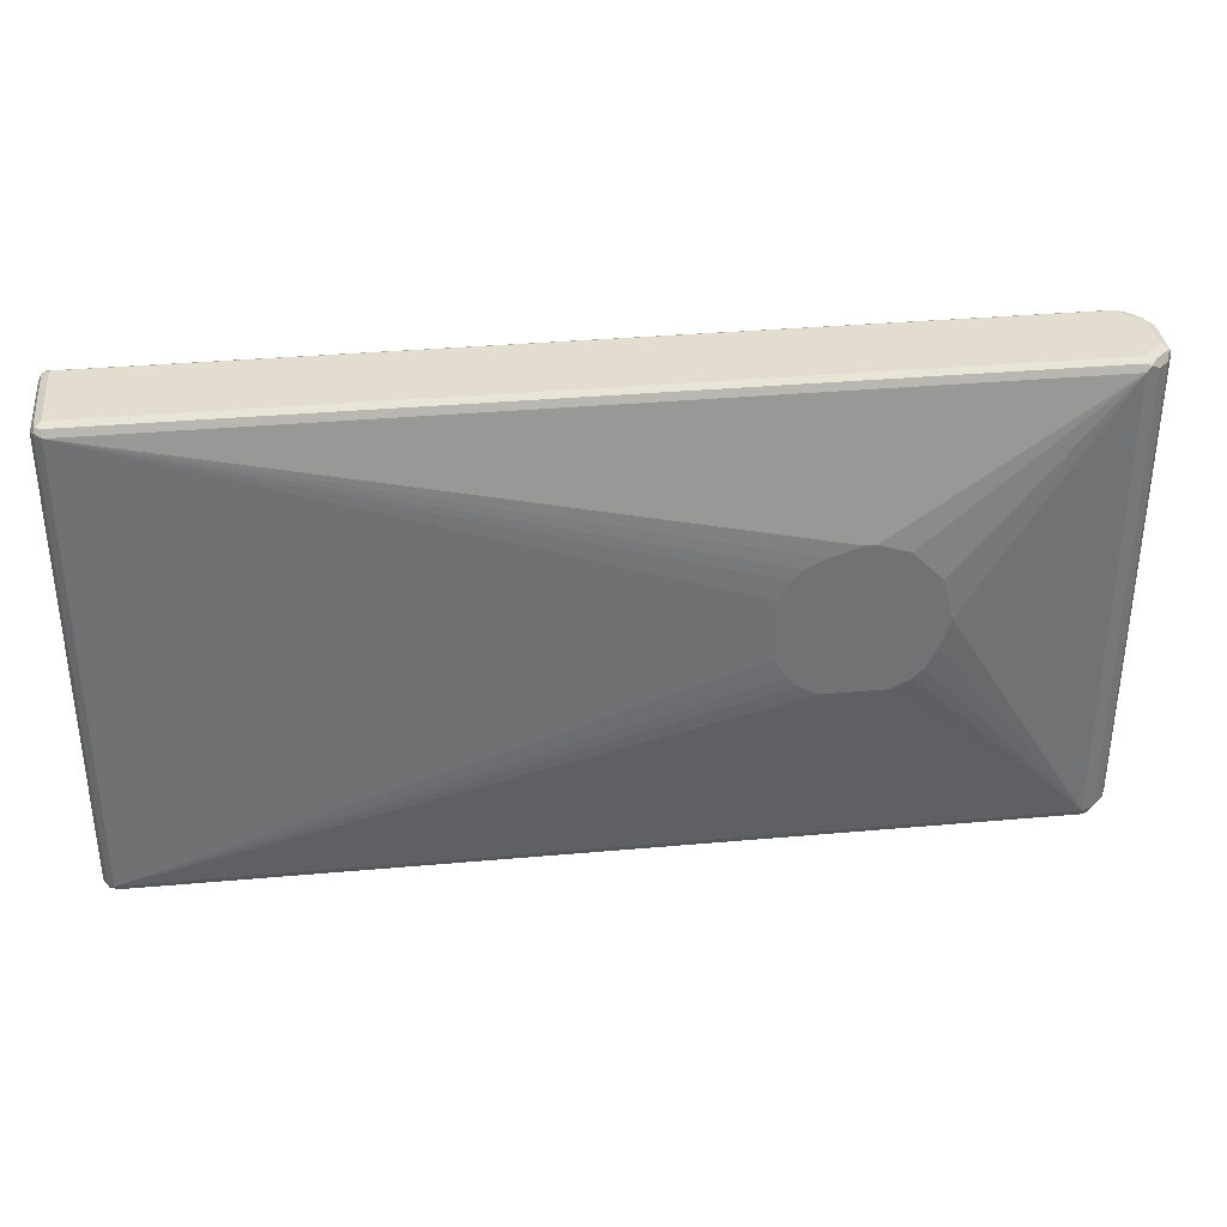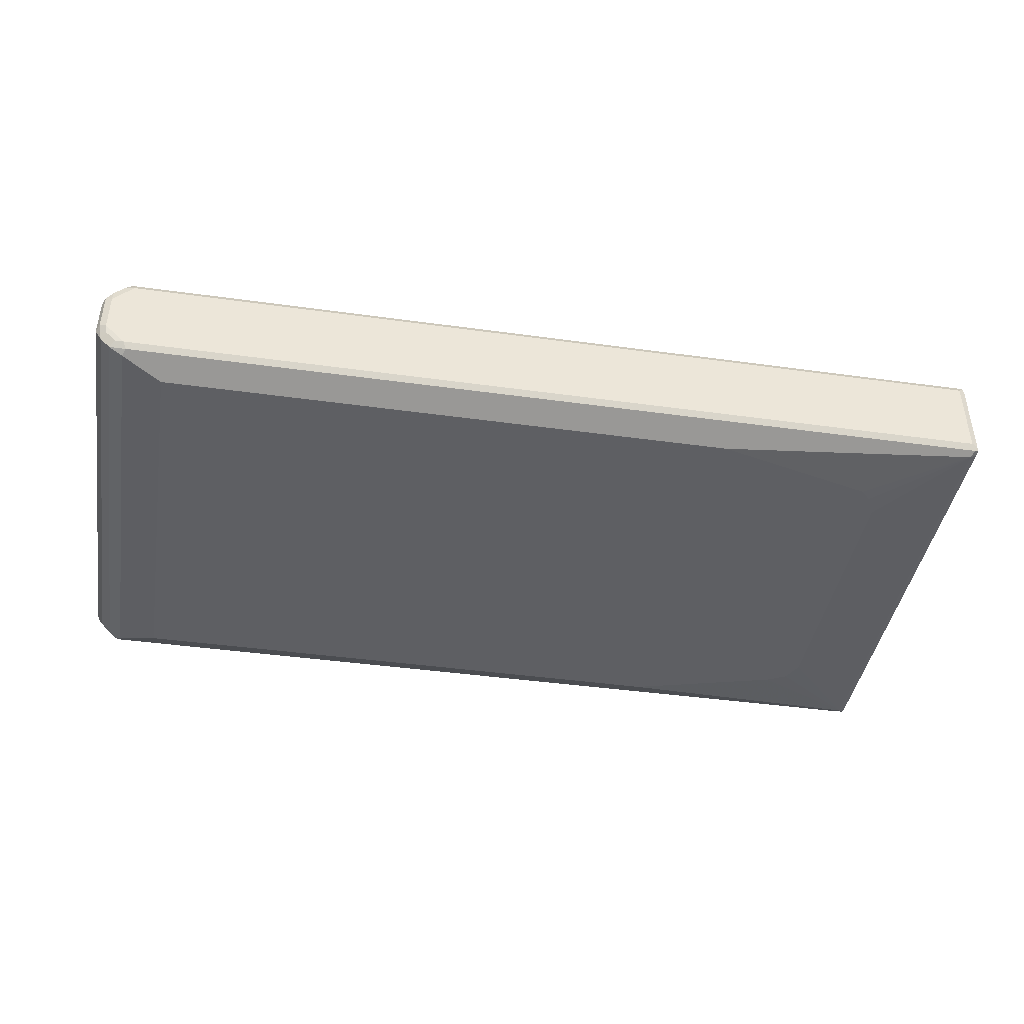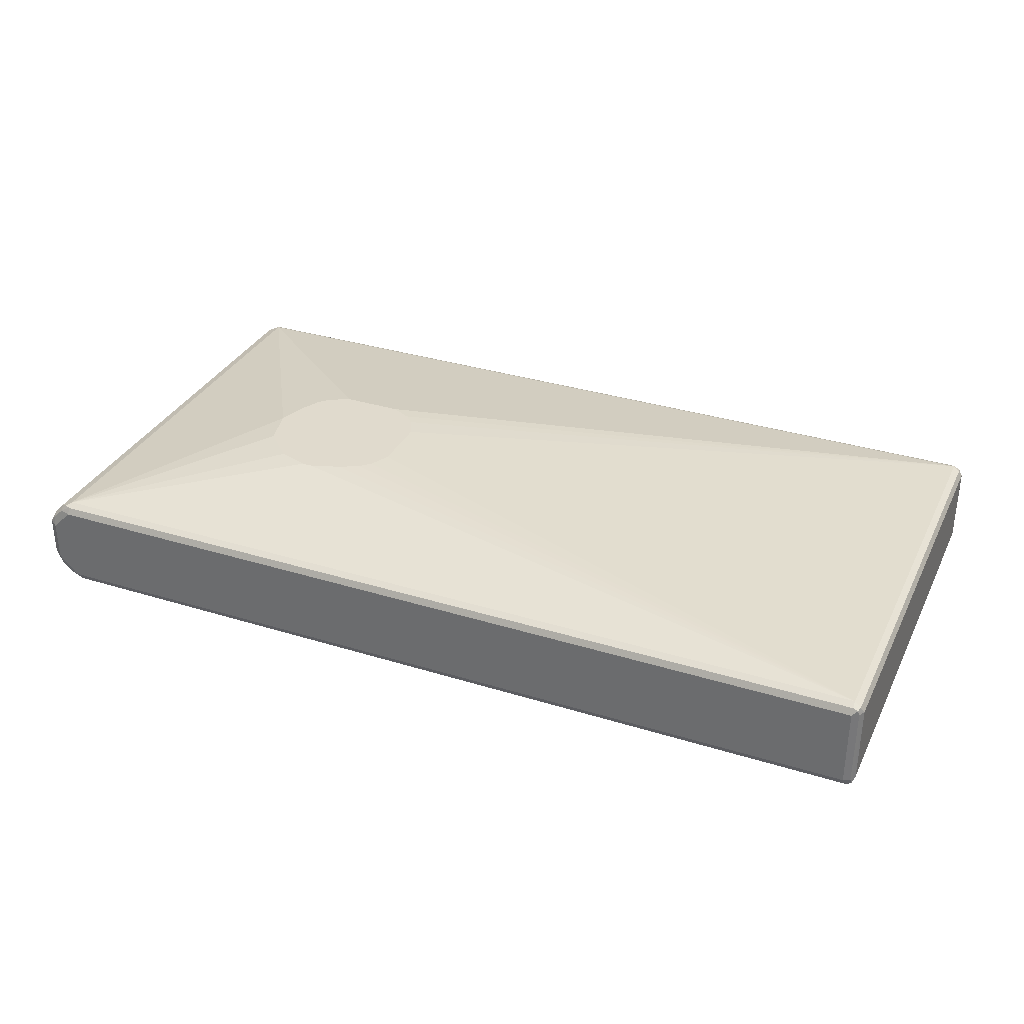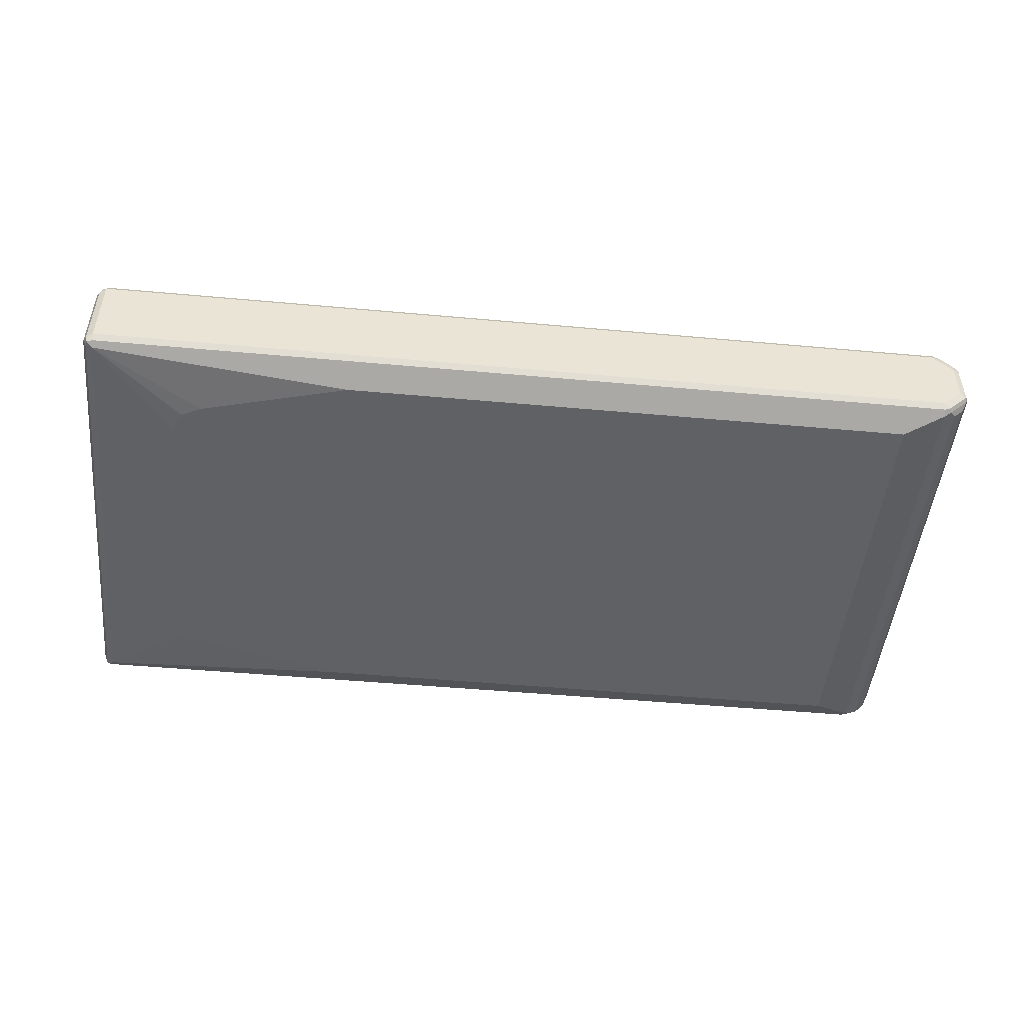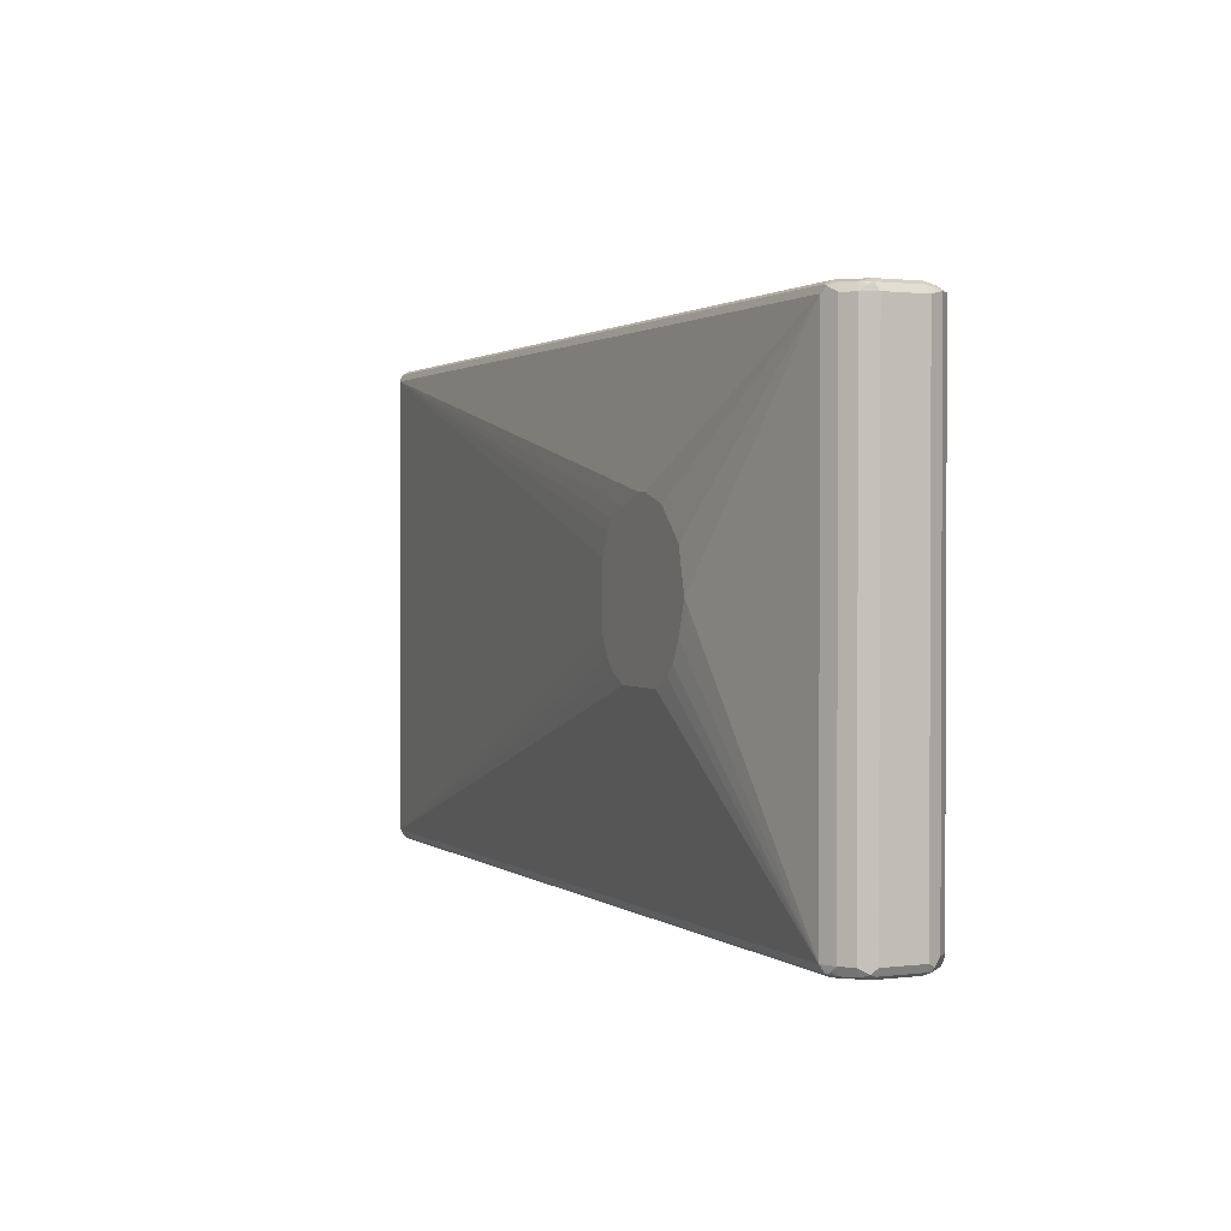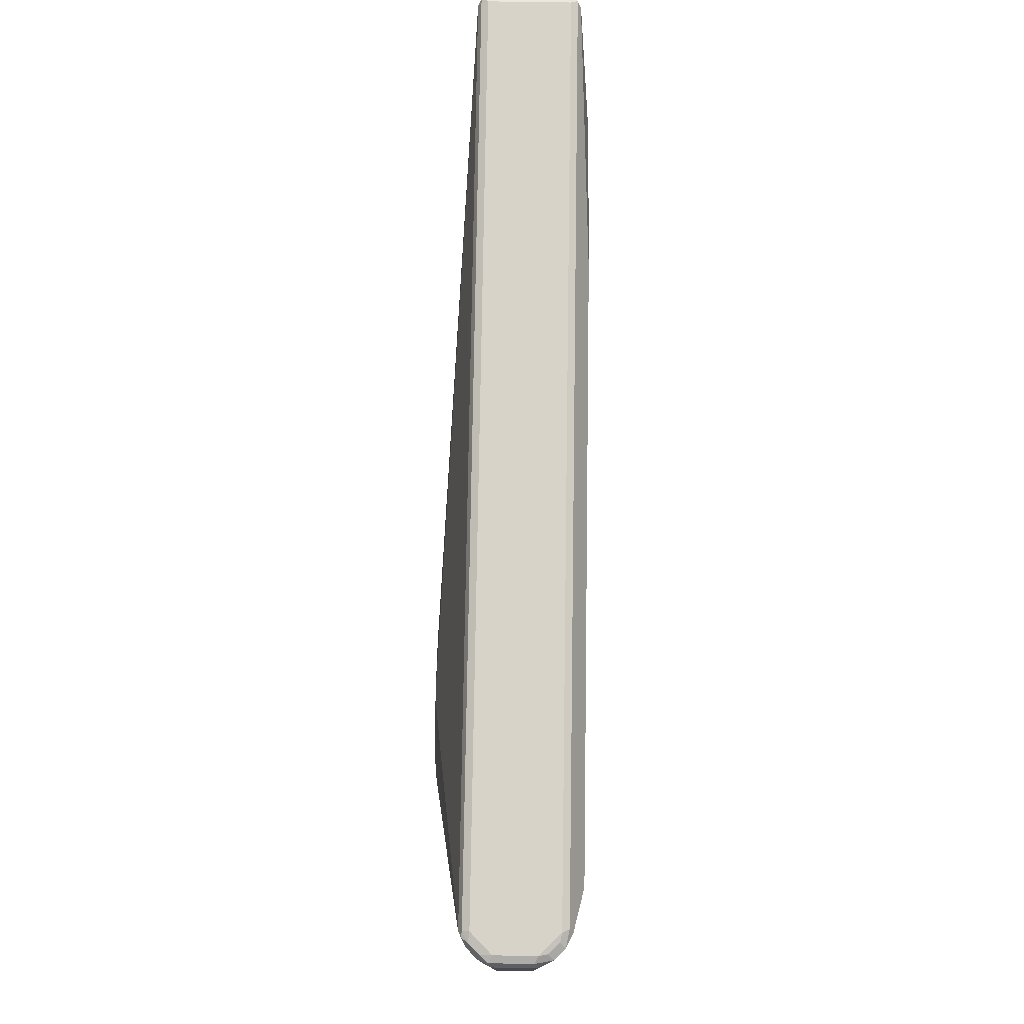
<metadata>
{"format":"obj","ext":"obj","renderer":"f3d","projection":"perspective","resolution":1024,"background":"white","views":[{"elev":35.0,"azim":-6.8,"up":"+Y"},{"elev":-42.0,"azim":170.5,"up":"+Z"},{"elev":33.0,"azim":-156.8,"up":"+Z"},{"elev":-48.6,"azim":-5.8,"up":"+Z"},{"elev":1.4,"azim":65.8,"up":"+Y"},{"elev":76.5,"azim":90.9,"up":"+Y"}]}
</metadata>
<code>
v -0.8444 -0.4505 0.0563
v -0.8382 -0.4442 0.0688
v -0.8539 -0.441 0.06569
v -0.857 -0.4442 0.05003
v -0.8444 -0.4505 -0.09383
v 0.8069 -0.4505 0.0563
v -0.8444 -0.4317 0.07505
v 0.8132 -0.4442 0.0688
v -0.857 -0.4254 0.0688
v -0.8634 -0.4317 0.0563
v -0.857 -0.4442 -0.1001
v -0.8444 -0.4442 -0.1064
v 0.8069 -0.4505 -0.09383
v 0.8444 -0.4505 0.01875
v 0.828 -0.4457 0.0563
v -0.8444 0.4317 0.07505
v 0.8069 -0.4317 0.07505
v 0.3189 -0.09383 0.1314
v 0.2814 -0.07505 0.1314
v 0.2627 -0.05626 0.1314
v 0.2439 -0.0187 0.1314
v 0.8211 -0.441 0.06569
v -0.857 0.4379 0.0688
v -0.8634 -0.4317 -0.09383
v -0.8634 0.4317 0.0563
v -0.8539 -0.441 -0.1079
v -0.8444 -0.4317 -0.1126
v -0.3565 -0.3941 -0.1314
v 0.8069 -0.4442 -0.1064
v 0.8164 -0.4457 -0.1032
v 0.8444 -0.4505 -0.0563
v 0.857 -0.4442 0.01875
v 0.8468 -0.4457 0.03753
v 0.8319 -0.4317 0.06255
v -0.8444 0.4442 0.0688
v -0.8539 0.4457 0.06569
v 0.2439 0.09383 0.1314
v 0.2627 0.1313 0.1314
v 0.2814 0.1501 0.1314
v 0.3189 0.1689 0.1314
v 0.3752 0.1877 0.1314
v 0.8069 0.4317 0.07505
v 0.8164 0.441 0.07037
v 0.5255 0.03748 0.1314
v 0.5067 -0.0187 0.1314
v 0.488 -0.05626 0.1314
v 0.4692 -0.07505 0.1314
v 0.4317 -0.09383 0.1314
v -0.8634 0.4317 -0.09383
v -0.8586 0.441 -0.1032
v -0.857 -0.4317 -0.1064
v -0.857 0.4442 0.0563
v -0.857 0.4317 -0.1064
v -0.8444 0.4317 -0.1126
v -0.6944 -0.2627 -0.1314
v -0.6756 -0.3003 -0.1314
v -0.6381 -0.3191 -0.1314
v 0.7319 -0.3941 -0.1314
v 0.8069 -0.4317 -0.1126
v 0.8194 -0.4379 -0.1064
v 0.8539 -0.4457 -0.06569
v 0.857 -0.4442 -0.0563
v 0.8586 -0.441 0.02814
v 0.8507 -0.4317 0.04378
v 0.8319 0.4317 0.06255
v -0.8444 0.4505 0.0563
v 0.8069 0.4442 0.0688
v 0.394 0.1877 0.1314
v 0.4504 0.1689 0.1314
v 0.5067 0.1126 0.1314
v 0.8257 0.4457 0.05864
v -0.857 0.4442 -0.09383
v -0.8444 0.4505 -0.09383
v -0.8507 0.4442 -0.1064
v -0.6568 0.3191 -0.1314
v -0.6756 0.3003 -0.1314
v -0.6944 0.2627 -0.1314
v -0.3565 0.3941 -0.1314
v 0.7319 0.3941 -0.1314
v 0.8069 0.4317 -0.1126
v 0.8194 0.4254 -0.1064
v 0.8319 -0.4254 -0.1001
v 0.8507 -0.4254 -0.08133
v 0.857 -0.4379 -0.0688
v 0.8634 -0.4317 -0.0563
v 0.8634 -0.4317 0.01875
v 0.8634 0.4317 0.01875
v 0.8507 0.4317 0.04378
v 0.8069 0.4505 0.0563
v 0.8444 0.4457 0.03987
v 0.8069 0.4505 -0.09383
v 0.8007 0.4442 -0.1064
v 0.8319 0.4379 -0.1001
v 0.8507 0.4379 -0.08133
v 0.8634 0.4317 -0.0563
v 0.857 0.4442 0.025
v 0.8539 0.441 0.03285
v 0.8444 0.4505 0.01875
v 0.8444 0.4505 -0.0563
v 0.8414 0.4473 -0.07194
v 0.8226 0.4473 -0.09069
v 0.8539 0.441 -0.06569
v 0.857 0.4442 -0.05003
f 1 2 3
f 42 43 67
f 43 65 71
f 43 71 67
f 50 52 72
f 50 72 73
f 50 73 74
f 50 74 54
f 50 54 53
f 50 53 51
f 52 66 73
f 52 73 72
f 54 75 76
f 54 76 77
f 54 74 78
f 54 78 75
f 58 79 80
f 58 80 59
f 59 80 81
f 59 81 60
f 60 81 93
f 60 93 82
f 42 70 44
f 60 82 83
f 42 69 70
f 36 66 52
f 28 56 55
f 28 55 77
f 28 77 76
f 28 76 75
f 28 75 78
f 28 78 79
f 28 79 58
f 29 58 59
f 29 59 60
f 29 60 30
f 30 60 61
f 31 61 62
f 32 62 63
f 32 63 33
f 33 63 64
f 34 64 88
f 34 88 65
f 34 65 43
f 35 66 36
f 35 67 89
f 35 89 66
f 42 68 69
f 60 83 84
f 60 84 61
f 61 84 85
f 83 85 84
f 85 95 87
f 85 87 86
f 87 96 97
f 87 97 88
f 87 95 103
f 87 103 96
f 88 97 90
f 90 97 96
f 90 96 98
f 91 99 100
f 91 100 101
f 91 101 93
f 91 93 92
f 93 101 100
f 93 100 94
f 94 102 95
f 94 100 102
f 95 102 103
f 96 103 99
f 96 99 98
f 83 95 85
f 83 94 95
f 82 94 83
f 82 93 94
f 61 85 62
f 62 85 63
f 63 85 86
f 63 86 87
f 63 87 88
f 63 88 64
f 65 88 90
f 65 90 71
f 66 89 98
f 66 98 99
f 28 57 56
f 66 99 91
f 67 71 89
f 71 90 98
f 71 98 89
f 73 91 92
f 73 92 74
f 74 92 79
f 74 79 78
f 79 92 80
f 80 92 93
f 80 93 81
f 66 91 73
f 27 57 28
f 27 56 57
f 27 55 56
f 7 48 18
f 7 18 19
f 7 19 20
f 7 20 21
f 7 21 37
f 7 37 16
f 8 15 22
f 8 22 17
f 9 23 25
f 9 25 10
f 10 25 49
f 10 49 24
f 11 26 12
f 11 24 26
f 12 26 27
f 12 27 28
f 12 28 58
f 12 58 29
f 13 29 30
f 13 30 61
f 13 61 31
f 7 17 48
f 7 23 9
f 7 16 23
f 6 15 8
f 1 3 4
f 1 4 11
f 1 11 5
f 1 5 13
f 1 13 31
f 1 31 14
f 1 14 6
f 1 6 8
f 1 8 2
f 2 7 3
f 14 31 62
f 2 8 17
f 3 7 9
f 3 9 10
f 3 10 4
f 4 10 24
f 4 24 11
f 5 11 12
f 5 12 29
f 5 29 13
f 6 14 33
f 6 33 15
f 2 17 7
f 99 103 102
f 14 62 32
f 15 33 64
f 18 69 68
f 18 68 41
f 18 41 40
f 18 40 39
f 18 39 38
f 18 38 37
f 18 37 21
f 18 21 20
f 18 20 19
f 23 36 25
f 24 49 50
f 24 50 51
f 24 51 26
f 25 36 52
f 25 52 50
f 25 50 49
f 26 51 53
f 26 53 54
f 26 54 27
f 27 54 77
f 27 77 55
f 18 70 69
f 18 44 70
f 18 45 44
f 18 46 45
f 15 64 34
f 15 34 22
f 16 35 36
f 16 36 23
f 16 37 38
f 16 38 39
f 16 39 40
f 16 40 41
f 16 41 68
f 16 68 42
f 14 32 33
f 16 42 67
f 17 22 34
f 17 34 43
f 17 43 42
f 17 42 44
f 17 44 45
f 17 45 46
f 17 46 47
f 17 47 48
f 18 48 47
f 18 47 46
f 16 67 35
f 99 102 100

</code>
